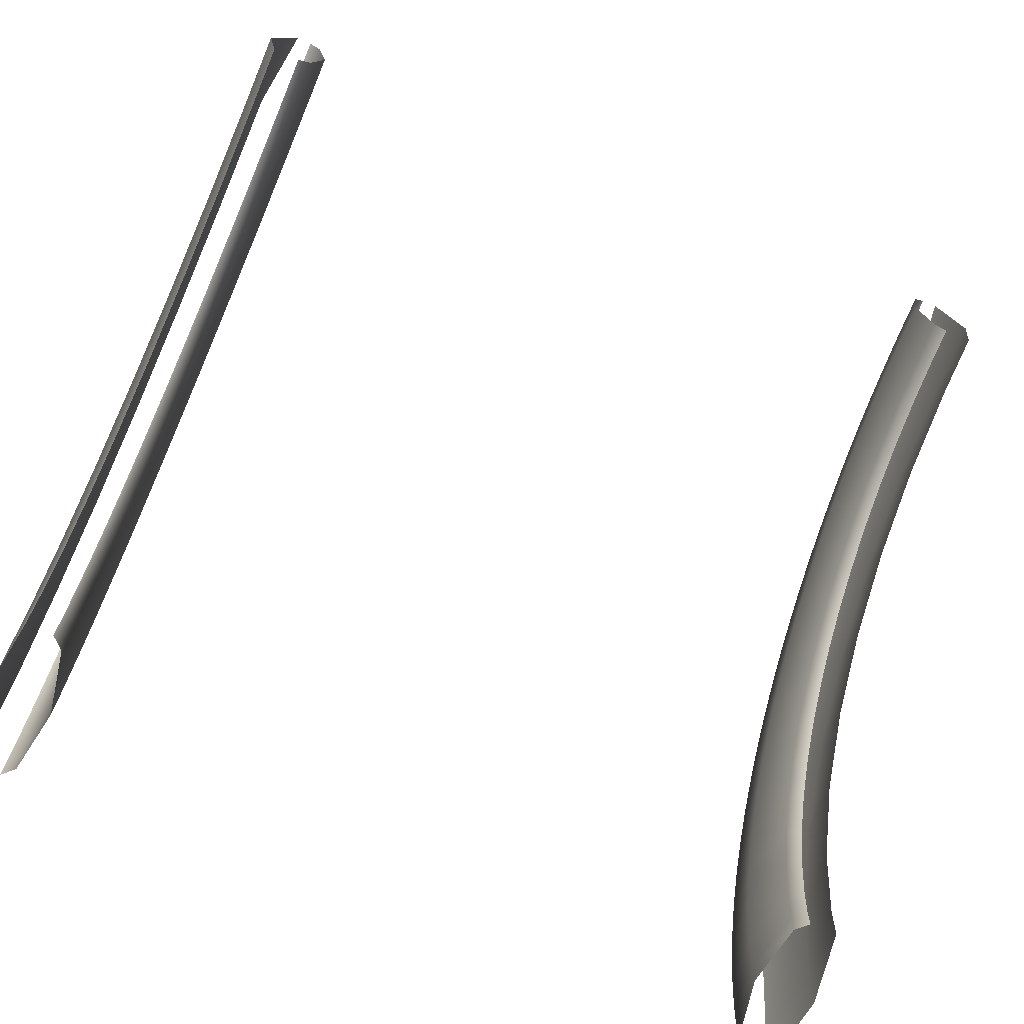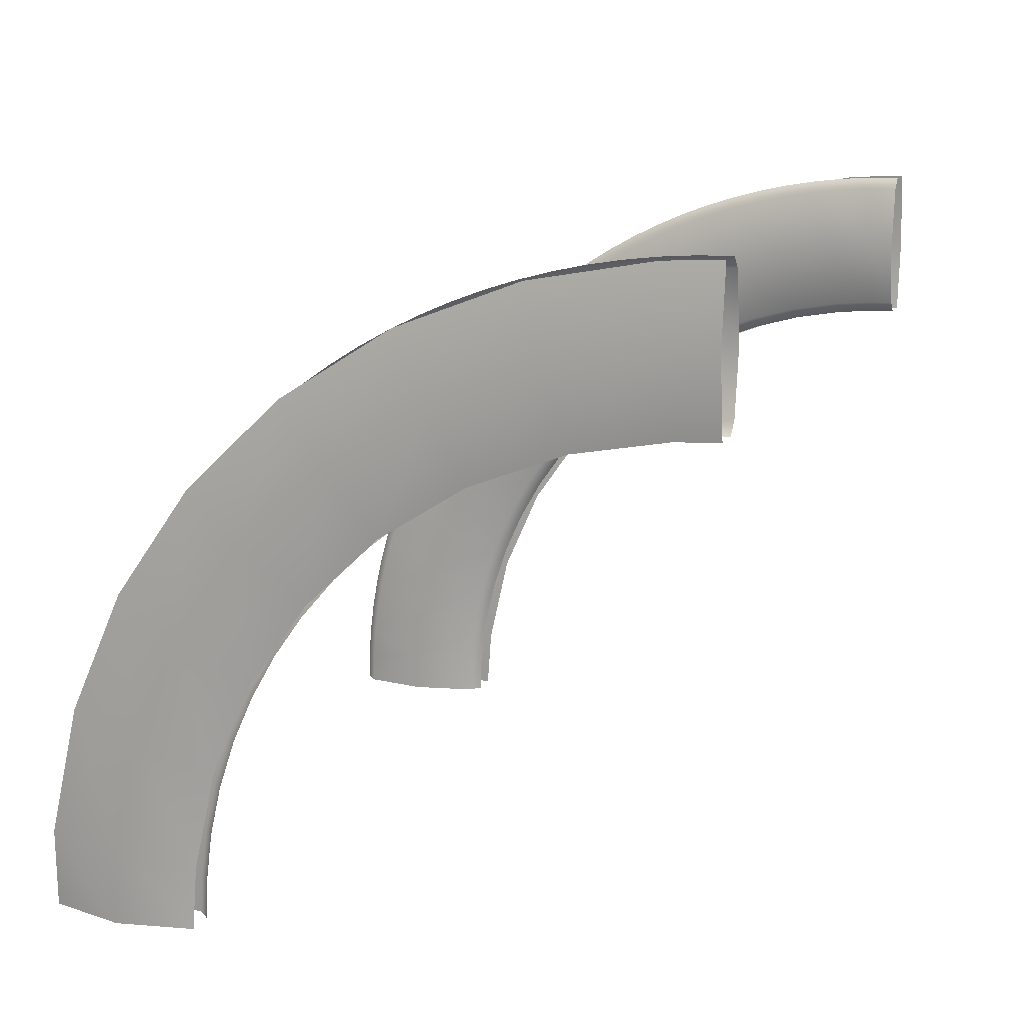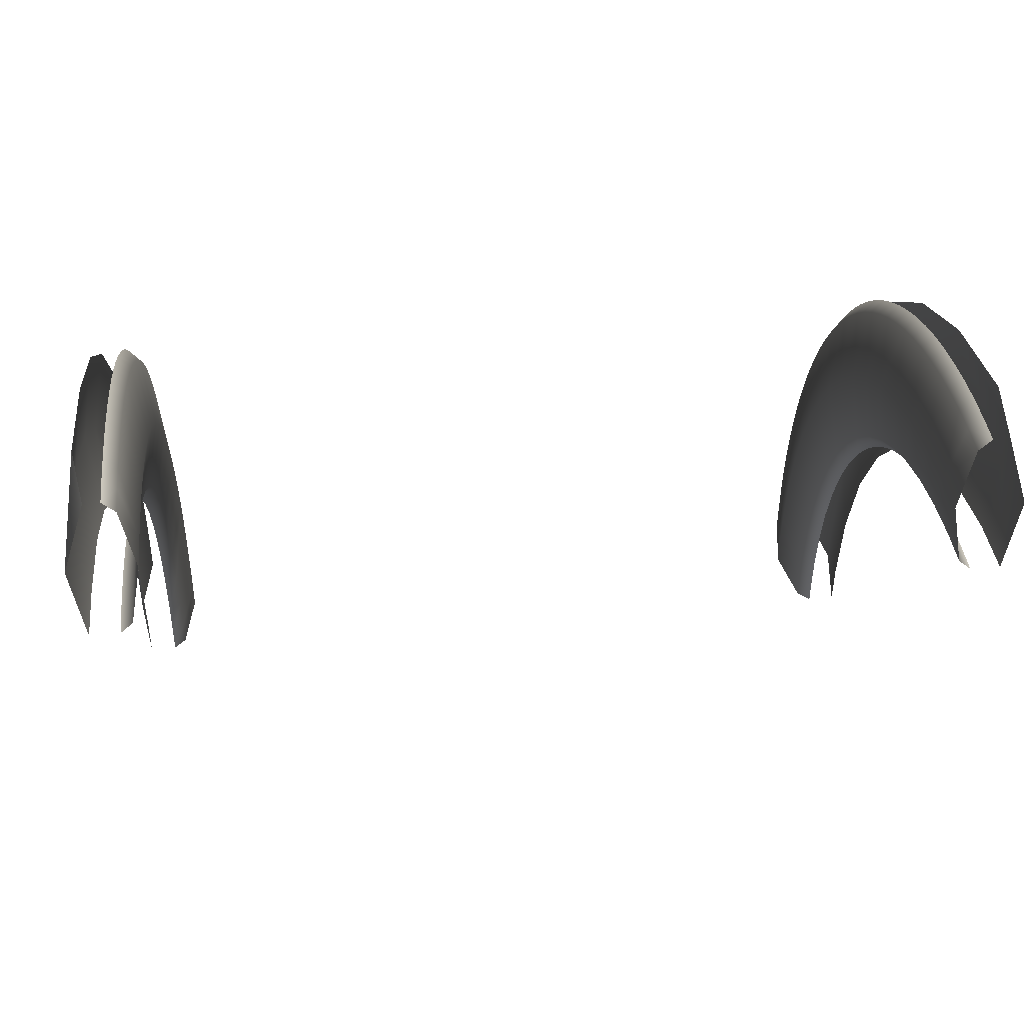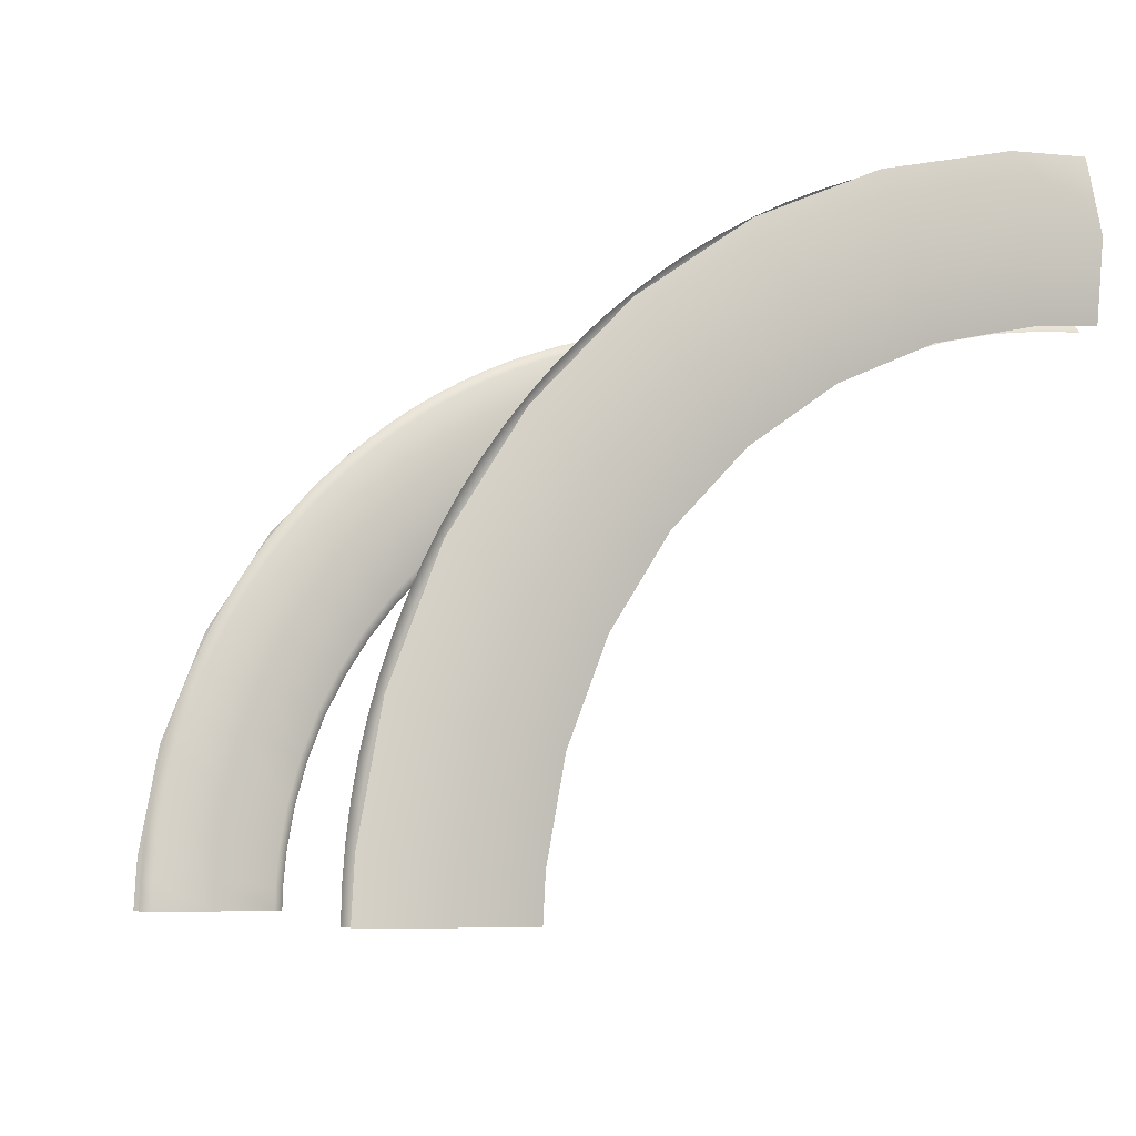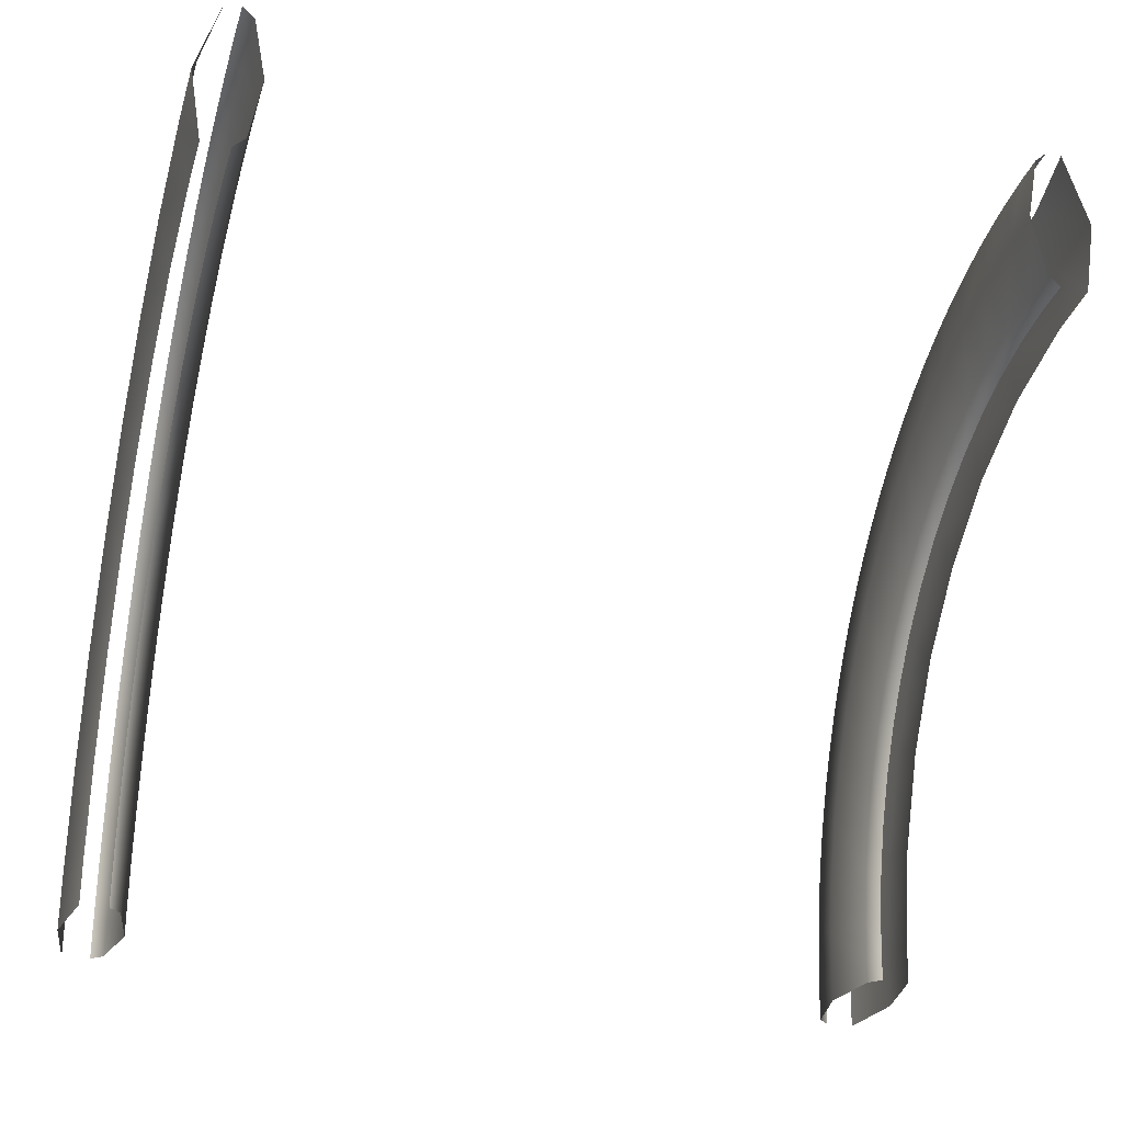
<metadata>
{"format":"obj","ext":"obj","renderer":"f3d","projection":"perspective","resolution":1024,"background":"white","views":[{"elev":-72.2,"azim":-22.7,"up":"+Z"},{"elev":13.3,"azim":109.2,"up":"+Y"},{"elev":40.8,"azim":-6.3,"up":"+Z"},{"elev":-6.7,"azim":-110.7,"up":"+Z"},{"elev":-27.6,"azim":-16.0,"up":"+Z"}]}
</metadata>
<code>
g sideCircles03
v 11.73 -9.075 6.974
v 11.07 -9.075 9.075
v 11.4 -6.856 8.911
v 11.73 -7.113 6.829
v 11.4 -9.075 4.873
v 11.4 -3.39 8.133
v 11.4 -7.37 4.747
v 11.73 -4.048 6.141
v 11.4 -0.1423 6.693
v 11.4 -4.706 4.149
v 11.73 -1.177 4.868
v 11.4 2.762 4.648
v 11.4 -2.21 3.042
v 11.73 1.392 3.059
v 11.4 5.212 2.075
v 11.4 0.02165 1.47
v 11.73 3.558 0.7839
v 11.4 7.113 -0.9267
v 11.4 1.904 -0.5069
v 11.73 5.239 -1.87
v 11.4 8.391 -4.241
v 11.4 3.365 -2.813
v 11.73 6.369 -4.801
v 11.4 8.993 -7.519
v 11.4 4.347 -5.36
v 11.73 6.901 -7.699
v 11.4 9.075 -9.075
v 11.4 4.81 -7.88
v 11.73 6.974 -9.075
v 11.4 4.873 -9.075
v -10.64 -8.049 4.831
v -10.64 -9.075 4.873
v -10.3 -9.075 5.188
v -10.3 -8.026 5.145
v -10.64 -6.691 4.663
v -9.978 -9.075 6.974
v -10.3 -6.637 4.974
v -10.64 -5.356 4.363
v -9.978 -7.895 6.925
v -10.3 -9.075 8.76
v -10.3 -5.272 4.667
v -10.64 -4.057 3.934
v -9.978 -6.332 6.733
v -10.3 -8.2 8.738
v -10.64 -9.075 9.075
v -10.64 -8.184 9.053
v -10.3 -7.327 8.674
v -10.64 -7.296 8.988
v -10.3 -6.458 8.567
v -10.64 -6.412 8.878
v -10.3 -5.596 8.417
v -10.64 -5.534 8.726
v -10.3 -3.943 4.228
v -10.64 -2.806 3.38
v -9.978 -4.796 6.388
v -10.3 -4.741 8.225
v -10.64 -4.665 8.531
v -10.3 -3.898 7.992
v -10.64 -3.806 8.293
v -10.3 -2.664 3.661
v -10.64 -1.615 2.705
v -9.978 -3.301 5.894
v -10.3 -3.066 7.717
v -10.64 -2.961 8.014
v -10.3 -2.25 7.402
v -10.64 -2.129 7.693
v -10.3 -1.447 2.971
v -10.64 -0.4966 1.917
v -9.978 -1.862 5.256
v -10.3 -1.45 7.048
v -10.64 -1.315 7.332
v -10.3 -0.6676 6.654
v -10.64 -0.5191 6.932
v -10.3 -0.3026 2.166
v -10.64 0.5395 1.024
v -9.978 -0.4915 4.48
v -10.3 0.09394 6.223
v -10.64 0.2561 6.493
v -10.3 0.8333 5.754
v -10.64 1.009 6.016
v -10.3 0.7567 1.252
v -10.64 1.483 0.03239
v -9.978 0.7957 3.573
v -10.3 1.549 5.25
v -10.64 1.737 5.503
v -10.3 2.239 4.712
v -10.64 2.439 4.955
v -10.3 1.722 0.2382
v -10.64 2.325 -1.046
v -9.978 1.988 2.545
v -10.3 2.902 4.14
v -10.64 3.114 4.373
v -10.3 3.536 3.536
v -10.64 3.759 3.759
v -10.3 2.583 -0.8648
v -10.64 3.057 -2.202
v -9.978 3.074 1.404
v -10.3 4.14 2.902
v -10.64 4.373 3.114
v -10.3 4.712 2.239
v -10.64 4.955 2.439
v -10.3 3.331 -2.047
v -10.64 3.672 -3.424
v -9.978 4.042 0.1634
v -10.3 5.25 1.549
v -10.64 5.503 1.737
v -10.3 5.754 0.8337
v -10.64 6.016 1.009
v -10.3 3.96 -3.297
v -10.64 4.165 -4.701
v -9.978 4.885 -1.167
v -10.3 6.222 0.09394
v -10.64 6.493 0.2561
v -10.3 6.654 -0.6676
v -10.64 6.932 -0.5191
v -10.3 4.464 -4.602
v -10.64 4.53 -6.02
v -9.978 5.593 -2.573
v -10.3 7.048 -1.45
v -10.64 7.332 -1.315
v -10.3 7.402 -2.25
v -10.64 7.693 -2.129
v -10.3 4.837 -5.951
v -10.64 4.764 -7.368
v -9.978 6.159 -4.042
v -10.3 7.717 -3.066
v -10.64 8.014 -2.961
v -10.3 7.992 -3.898
v -10.64 8.293 -3.806
v -10.3 5.076 -7.33
v -10.64 4.856 -8.391
v -9.978 6.579 -5.56
v -10.3 8.225 -4.741
v -10.64 8.531 -4.665
v -10.3 8.417 -5.596
v -10.64 8.726 -5.534
v -10.3 5.171 -8.375
v -10.64 4.873 -9.075
v -10.3 5.188 -9.075
v -9.978 6.849 -7.111
v -10.3 8.567 -6.458
v -10.64 8.878 -6.412
v -9.978 6.954 -8.288
v -9.978 6.974 -9.075
v -10.3 8.674 -7.327
v -10.64 8.988 -7.296
v -10.3 8.738 -8.2
v -10.3 8.76 -9.075
v -10.64 9.053 -8.184
v -10.64 9.075 -9.075
v 10.64 -8.049 4.831
v 10.3 -9.075 5.188
v 10.64 -9.075 4.873
v 10.3 -8.026 5.145
v 10.64 -6.691 4.663
v 9.978 -9.075 6.974
v 10.3 -6.637 4.974
v 10.64 -5.356 4.363
v 9.978 -7.895 6.925
v 10.3 -9.075 8.76
v 10.3 -5.272 4.667
v 10.64 -4.057 3.934
v 9.978 -6.332 6.733
v 10.3 -8.2 8.738
v 10.64 -9.075 9.075
v 10.64 -8.184 9.053
v 10.3 -7.327 8.674
v 10.64 -7.296 8.988
v 10.3 -6.458 8.567
v 10.64 -6.412 8.878
v 10.3 -5.596 8.417
v 10.64 -5.534 8.726
v 10.3 -3.943 4.228
v 10.64 -2.806 3.38
v 9.978 -4.796 6.388
v 10.3 -4.741 8.225
v 10.64 -4.665 8.531
v 10.3 -3.898 7.992
v 10.64 -3.806 8.293
v 10.3 -2.664 3.661
v 10.64 -1.615 2.705
v 9.978 -3.301 5.894
v 10.3 -3.066 7.717
v 10.64 -2.961 8.014
v 10.3 -2.25 7.402
v 10.64 -2.129 7.693
v 10.3 -1.447 2.971
v 10.64 -0.4966 1.917
v 9.978 -1.862 5.256
v 10.3 -1.45 7.048
v 10.64 -1.315 7.332
v 10.3 -0.6676 6.654
v 10.64 -0.5191 6.932
v 10.3 -0.3026 2.166
v 10.64 0.5395 1.024
v 9.978 -0.4915 4.48
v 10.3 0.09394 6.223
v 10.64 0.2561 6.493
v 10.3 0.8333 5.754
v 10.64 1.009 6.016
v 10.3 0.7567 1.252
v 10.64 1.483 0.03239
v 9.978 0.7957 3.573
v 10.3 1.549 5.25
v 10.64 1.737 5.503
v 10.3 2.239 4.712
v 10.64 2.439 4.955
v 10.3 1.722 0.2382
v 10.64 2.325 -1.046
v 9.978 1.988 2.545
v 10.3 2.902 4.14
v 10.64 3.114 4.373
v 10.3 3.536 3.536
v 10.64 3.759 3.759
v 10.3 2.583 -0.8648
v 10.64 3.057 -2.202
v 9.978 3.074 1.404
v 10.3 4.14 2.902
v 10.64 4.373 3.114
v 10.3 4.712 2.239
v 10.64 4.955 2.439
v 10.3 3.331 -2.047
v 10.64 3.672 -3.424
v 9.978 4.042 0.1634
v 10.3 5.25 1.549
v 10.64 5.503 1.737
v 10.3 5.754 0.8337
v 10.64 6.016 1.009
v 10.3 3.96 -3.297
v 10.64 4.165 -4.701
v 9.978 4.885 -1.167
v 10.3 6.222 0.09394
v 10.64 6.493 0.2561
v 10.3 6.654 -0.6676
v 10.64 6.932 -0.5191
v 10.3 4.464 -4.602
v 10.64 4.53 -6.02
v 9.978 5.593 -2.573
v 10.3 7.048 -1.45
v 10.64 7.332 -1.315
v 10.3 7.402 -2.25
v 10.64 7.693 -2.129
v 10.3 4.837 -5.951
v 10.64 4.764 -7.368
v 9.978 6.159 -4.042
v 10.3 7.717 -3.066
v 10.64 8.014 -2.961
v 10.3 7.992 -3.898
v 10.64 8.293 -3.806
v 10.3 5.076 -7.33
v 10.64 4.856 -8.391
v 9.978 6.579 -5.56
v 10.3 8.225 -4.741
v 10.64 8.531 -4.665
v 10.3 8.417 -5.596
v 10.64 8.726 -5.534
v 10.3 5.171 -8.375
v 10.64 4.873 -9.075
v 10.3 5.188 -9.075
v 9.978 6.849 -7.111
v 10.3 8.567 -6.458
v 10.64 8.878 -6.412
v 9.978 6.954 -8.288
v 9.978 6.974 -9.075
v 10.3 8.674 -7.327
v 10.64 8.988 -7.296
v 10.3 8.738 -8.2
v 10.3 8.76 -9.075
v 10.64 9.053 -8.184
v 10.64 9.075 -9.075
v -11.73 -9.075 6.974
v -11.4 -6.856 8.911
v -11.07 -9.075 9.075
v -11.73 -7.113 6.829
v -11.4 -9.075 4.873
v -11.4 -3.39 8.133
v -11.4 -7.37 4.747
v -11.73 -4.048 6.141
v -11.4 -0.1423 6.693
v -11.4 -4.706 4.149
v -11.73 -1.177 4.868
v -11.4 2.762 4.648
v -11.4 -2.21 3.042
v -11.73 1.392 3.059
v -11.4 5.212 2.075
v -11.4 0.02165 1.47
v -11.73 3.558 0.7839
v -11.4 7.113 -0.9267
v -11.4 1.904 -0.5069
v -11.73 5.239 -1.87
v -11.4 8.391 -4.241
v -11.4 3.365 -2.813
v -11.73 6.369 -4.801
v -11.4 8.993 -7.519
v -11.4 4.347 -5.36
v -11.73 6.901 -7.699
v -11.4 9.075 -9.075
v -11.4 4.81 -7.88
v -11.73 6.974 -9.075
v -11.4 4.873 -9.075
g sideCircles03_0
f 3 2 1
f 4 3 1
f 1 5 4
f 6 3 4
f 5 7 4
f 8 6 4
f 4 7 8
f 9 6 8
f 7 10 8
f 11 9 8
f 8 10 11
f 12 9 11
f 10 13 11
f 14 12 11
f 11 13 14
f 15 12 14
f 13 16 14
f 17 15 14
f 14 16 17
f 18 15 17
f 16 19 17
f 20 18 17
f 17 19 20
f 21 18 20
f 19 22 20
f 23 21 20
f 20 22 23
f 24 21 23
f 22 25 23
f 26 24 23
f 23 25 26
f 27 24 26
f 25 28 26
f 29 27 26
f 26 28 29
f 28 30 29
f 33 32 31
f 34 33 31
f 31 35 34
f 36 33 34
f 35 37 34
f 35 38 37
f 39 36 34
f 34 37 39
f 40 36 39
f 38 41 37
f 38 42 41
f 37 43 39
f 37 41 43
f 44 40 39
f 45 40 44
f 46 45 44
f 39 47 44
f 44 47 46
f 39 43 47
f 47 48 46
f 47 49 48
f 43 49 47
f 49 50 48
f 49 51 50
f 43 51 49
f 51 52 50
f 42 53 41
f 42 54 53
f 41 55 43
f 43 55 51
f 41 53 55
f 51 56 52
f 55 56 51
f 56 57 52
f 56 58 57
f 55 58 56
f 58 59 57
f 54 60 53
f 54 61 60
f 53 62 55
f 55 62 58
f 53 60 62
f 58 63 59
f 62 63 58
f 63 64 59
f 63 65 64
f 62 65 63
f 65 66 64
f 61 67 60
f 61 68 67
f 60 69 62
f 62 69 65
f 60 67 69
f 65 70 66
f 69 70 65
f 70 71 66
f 70 72 71
f 69 72 70
f 72 73 71
f 68 74 67
f 68 75 74
f 67 76 69
f 69 76 72
f 67 74 76
f 72 77 73
f 76 77 72
f 77 78 73
f 77 79 78
f 76 79 77
f 79 80 78
f 75 81 74
f 75 82 81
f 74 83 76
f 76 83 79
f 74 81 83
f 79 84 80
f 83 84 79
f 84 85 80
f 84 86 85
f 83 86 84
f 86 87 85
f 82 88 81
f 82 89 88
f 81 90 83
f 83 90 86
f 81 88 90
f 86 91 87
f 90 91 86
f 91 92 87
f 91 93 92
f 90 93 91
f 93 94 92
f 89 95 88
f 89 96 95
f 88 97 90
f 90 97 93
f 88 95 97
f 93 98 94
f 97 98 93
f 98 99 94
f 98 100 99
f 97 100 98
f 100 101 99
f 96 102 95
f 96 103 102
f 95 104 97
f 97 104 100
f 95 102 104
f 100 105 101
f 104 105 100
f 105 106 101
f 105 107 106
f 104 107 105
f 107 108 106
f 103 109 102
f 103 110 109
f 102 111 104
f 104 111 107
f 102 109 111
f 107 112 108
f 111 112 107
f 112 113 108
f 112 114 113
f 111 114 112
f 114 115 113
f 110 116 109
f 110 117 116
f 109 118 111
f 111 118 114
f 109 116 118
f 114 119 115
f 118 119 114
f 119 120 115
f 119 121 120
f 118 121 119
f 121 122 120
f 117 123 116
f 117 124 123
f 116 125 118
f 118 125 121
f 116 123 125
f 121 126 122
f 125 126 121
f 126 127 122
f 126 128 127
f 125 128 126
f 128 129 127
f 124 130 123
f 124 131 130
f 123 132 125
f 125 132 128
f 123 130 132
f 128 133 129
f 132 133 128
f 133 134 129
f 133 135 134
f 132 135 133
f 135 136 134
f 131 137 130
f 131 138 137
f 138 139 137
f 130 140 132
f 132 140 135
f 130 137 140
f 135 141 136
f 140 141 135
f 141 142 136
f 137 139 143
f 137 143 140
f 139 144 143
f 141 145 142
f 140 145 141
f 140 143 145
f 145 146 142
f 143 144 147
f 143 147 145
f 145 147 146
f 144 148 147
f 147 149 146
f 147 148 149
f 148 150 149
f 153 152 151
f 152 154 151
f 155 151 154
f 152 156 154
f 157 155 154
f 158 155 157
f 156 159 154
f 157 154 159
f 156 160 159
f 161 158 157
f 162 158 161
f 163 157 159
f 161 157 163
f 160 164 159
f 160 165 164
f 165 166 164
f 167 159 164
f 167 164 166
f 163 159 167
f 168 167 166
f 169 167 168
f 169 163 167
f 170 169 168
f 171 169 170
f 171 163 169
f 172 171 170
f 173 162 161
f 174 162 173
f 175 161 163
f 175 163 171
f 173 161 175
f 176 171 172
f 176 175 171
f 177 176 172
f 178 176 177
f 178 175 176
f 179 178 177
f 180 174 173
f 181 174 180
f 182 173 175
f 182 175 178
f 180 173 182
f 183 178 179
f 183 182 178
f 184 183 179
f 185 183 184
f 185 182 183
f 186 185 184
f 187 181 180
f 188 181 187
f 189 180 182
f 189 182 185
f 187 180 189
f 190 185 186
f 190 189 185
f 191 190 186
f 192 190 191
f 192 189 190
f 193 192 191
f 194 188 187
f 195 188 194
f 196 187 189
f 196 189 192
f 194 187 196
f 197 192 193
f 197 196 192
f 198 197 193
f 199 197 198
f 199 196 197
f 200 199 198
f 201 195 194
f 202 195 201
f 203 194 196
f 203 196 199
f 201 194 203
f 204 199 200
f 204 203 199
f 205 204 200
f 206 204 205
f 206 203 204
f 207 206 205
f 208 202 201
f 209 202 208
f 210 201 203
f 210 203 206
f 208 201 210
f 211 206 207
f 211 210 206
f 212 211 207
f 213 211 212
f 213 210 211
f 214 213 212
f 215 209 208
f 216 209 215
f 217 208 210
f 217 210 213
f 215 208 217
f 218 213 214
f 218 217 213
f 219 218 214
f 220 218 219
f 220 217 218
f 221 220 219
f 222 216 215
f 223 216 222
f 224 215 217
f 224 217 220
f 222 215 224
f 225 220 221
f 225 224 220
f 226 225 221
f 227 225 226
f 227 224 225
f 228 227 226
f 229 223 222
f 230 223 229
f 231 222 224
f 231 224 227
f 229 222 231
f 232 227 228
f 232 231 227
f 233 232 228
f 234 232 233
f 234 231 232
f 235 234 233
f 236 230 229
f 237 230 236
f 238 229 231
f 238 231 234
f 236 229 238
f 239 234 235
f 239 238 234
f 240 239 235
f 241 239 240
f 241 238 239
f 242 241 240
f 243 237 236
f 244 237 243
f 245 236 238
f 245 238 241
f 243 236 245
f 246 241 242
f 246 245 241
f 247 246 242
f 248 246 247
f 248 245 246
f 249 248 247
f 250 244 243
f 251 244 250
f 252 243 245
f 252 245 248
f 250 243 252
f 253 248 249
f 253 252 248
f 254 253 249
f 255 253 254
f 255 252 253
f 256 255 254
f 257 251 250
f 258 251 257
f 259 258 257
f 260 250 252
f 260 252 255
f 257 250 260
f 261 255 256
f 261 260 255
f 262 261 256
f 259 257 263
f 263 257 260
f 264 259 263
f 265 260 261
f 265 261 262
f 263 260 265
f 266 265 262
f 264 263 267
f 267 263 265
f 267 265 266
f 268 264 267
f 269 267 266
f 268 267 269
f 270 268 269
f 273 272 271
f 272 274 271
f 275 271 274
f 272 276 274
f 277 275 274
f 276 278 274
f 277 274 278
f 276 279 278
f 280 277 278
f 279 281 278
f 280 278 281
f 279 282 281
f 283 280 281
f 282 284 281
f 283 281 284
f 282 285 284
f 286 283 284
f 285 287 284
f 286 284 287
f 285 288 287
f 289 286 287
f 288 290 287
f 289 287 290
f 288 291 290
f 292 289 290
f 291 293 290
f 292 290 293
f 291 294 293
f 295 292 293
f 294 296 293
f 295 293 296
f 294 297 296
f 298 295 296
f 297 299 296
f 298 296 299
f 300 298 299

</code>
